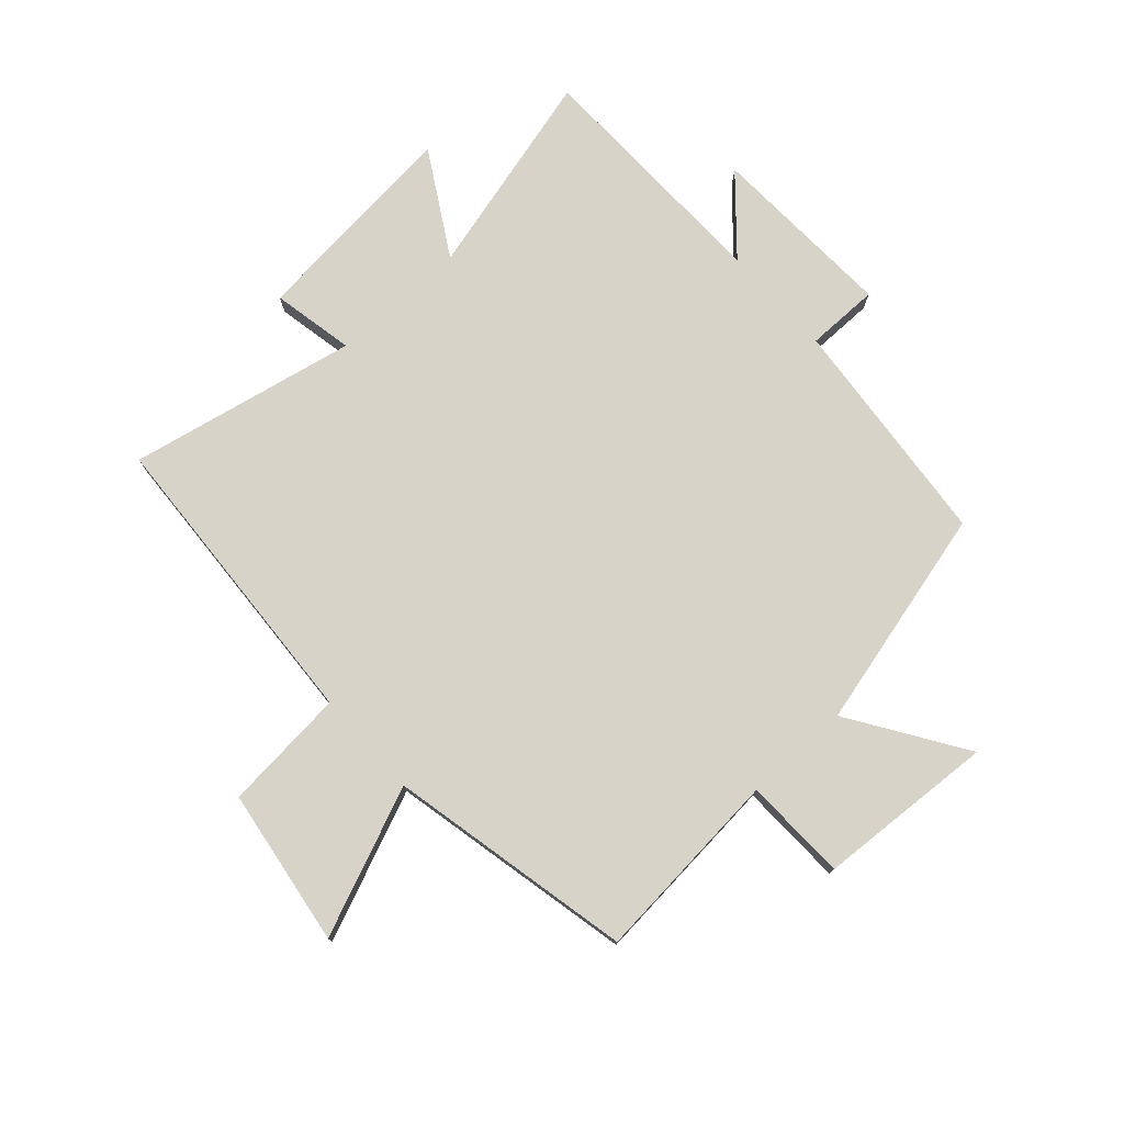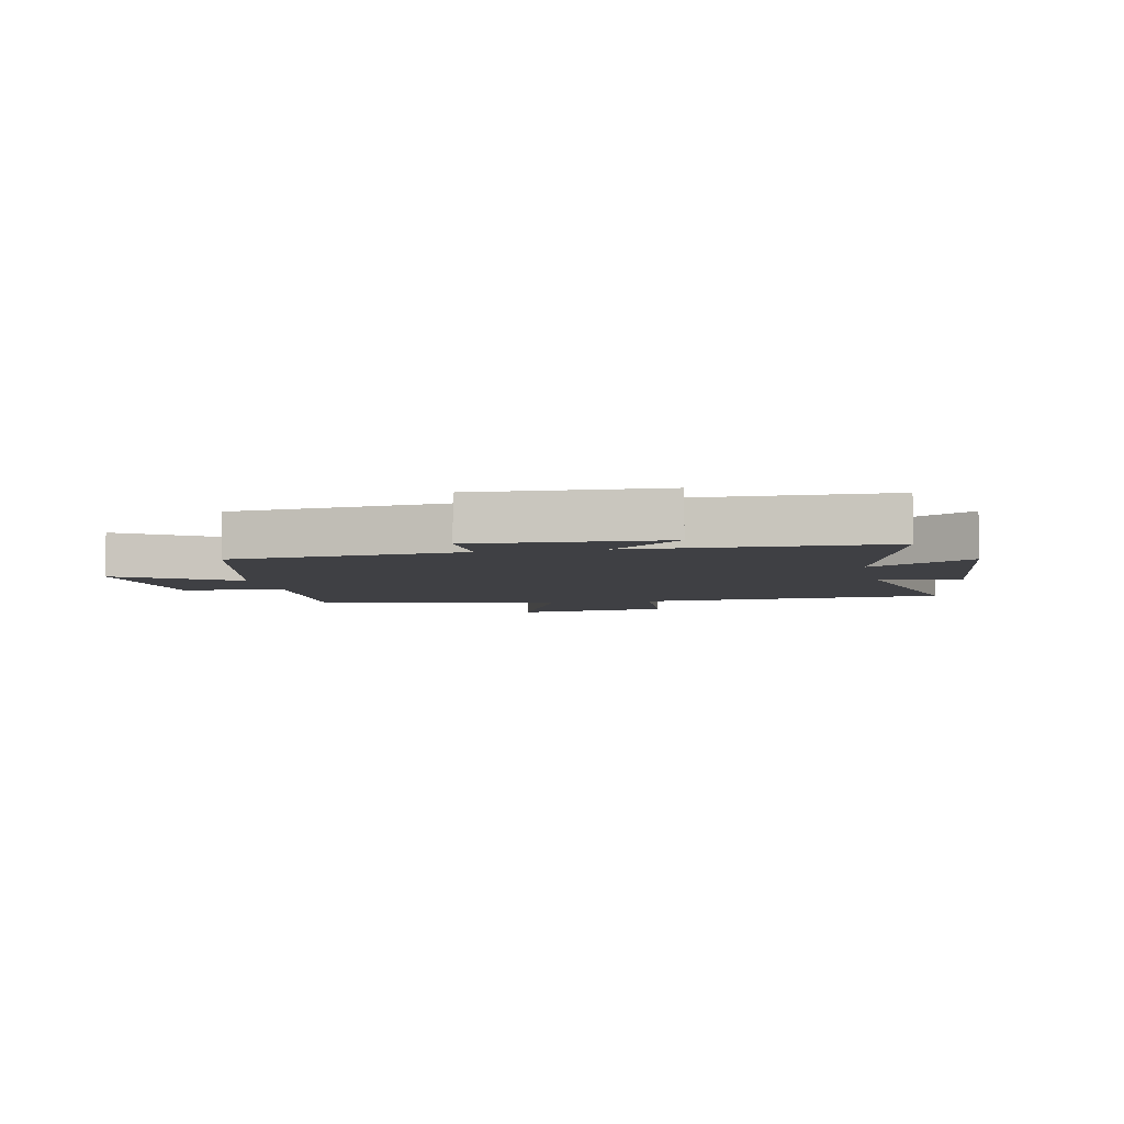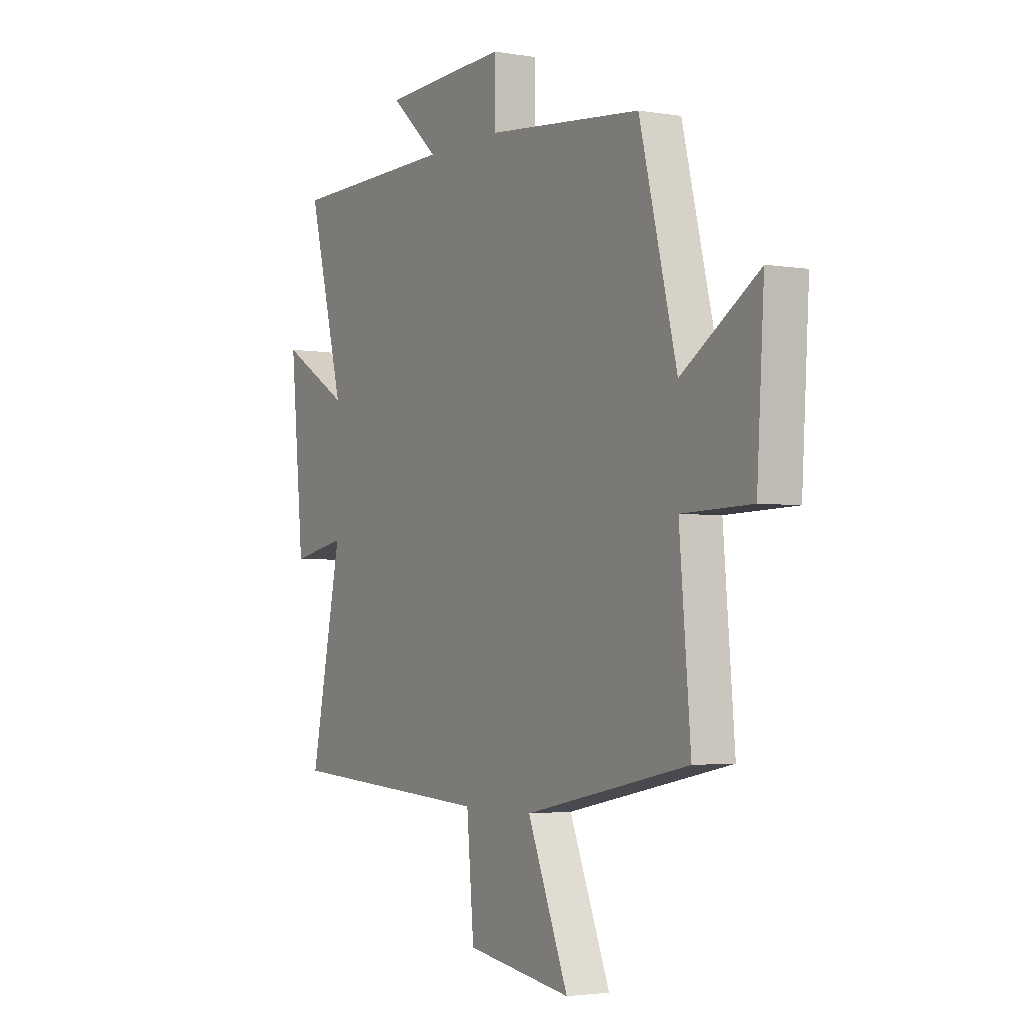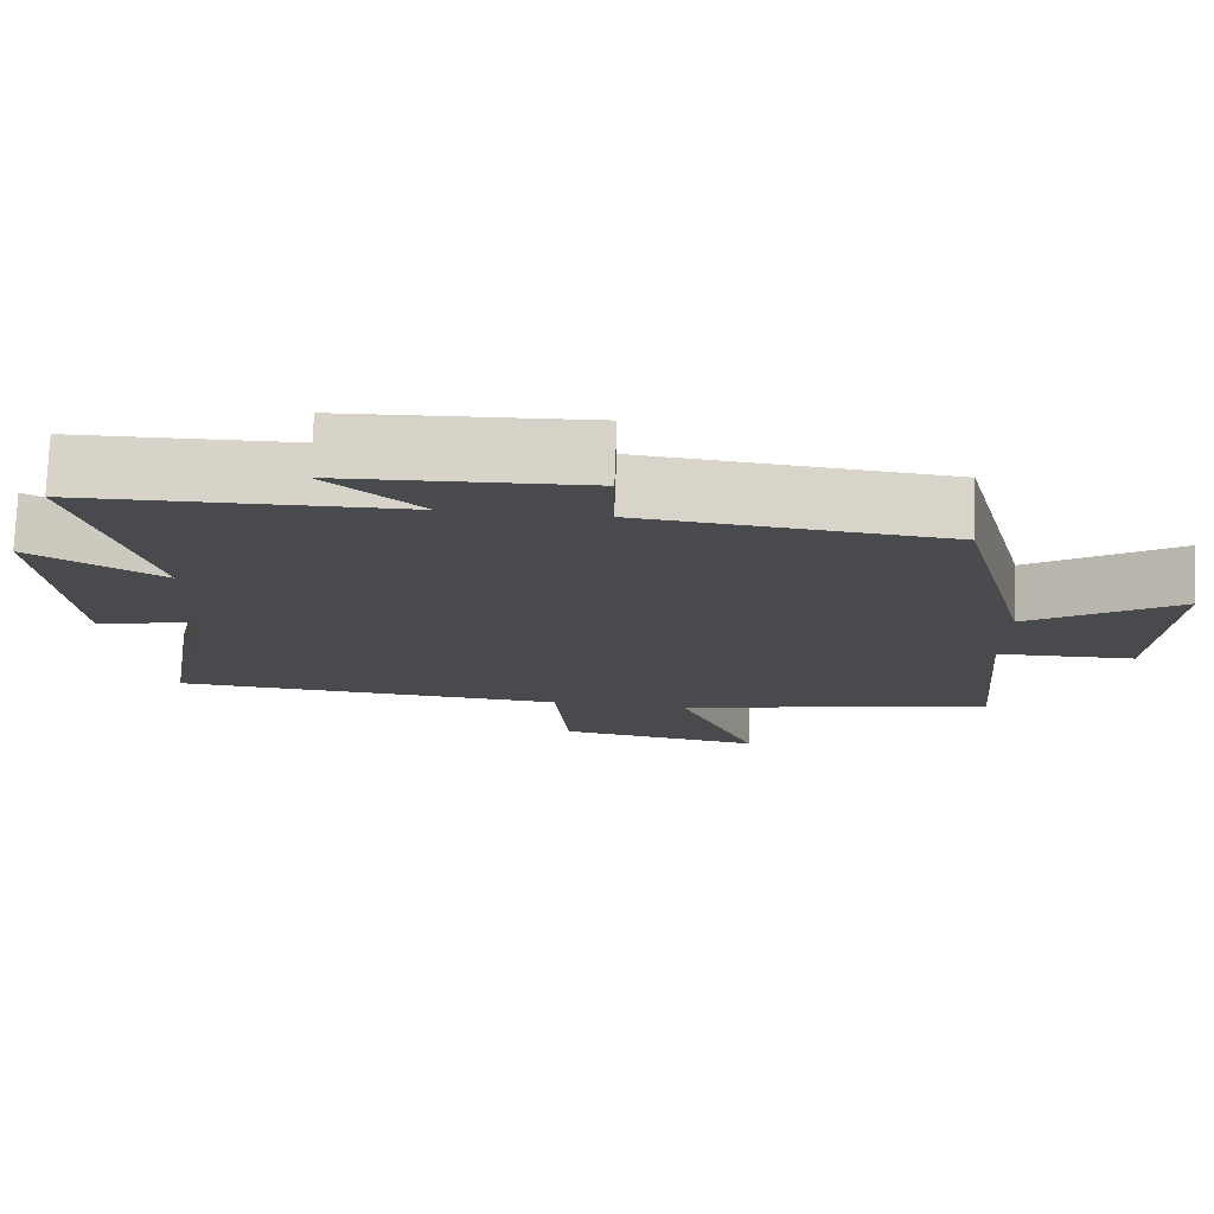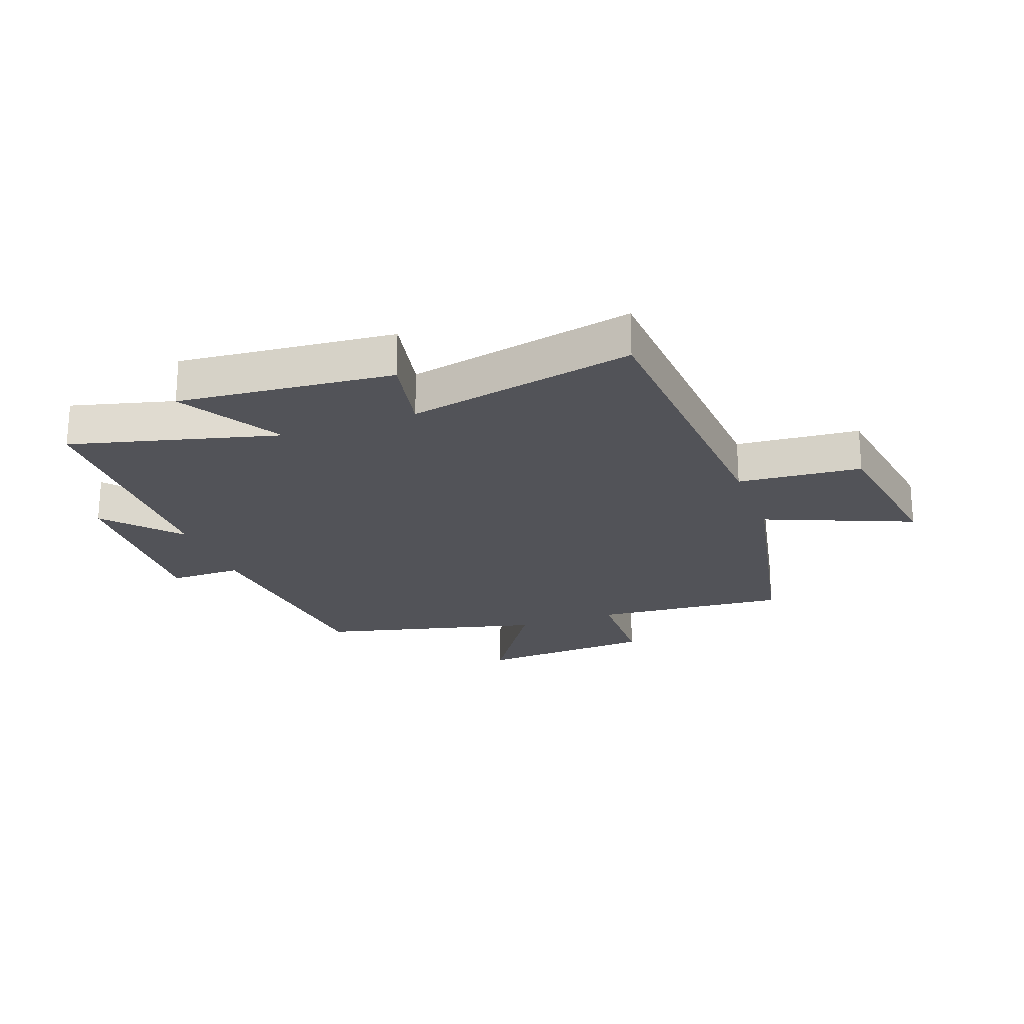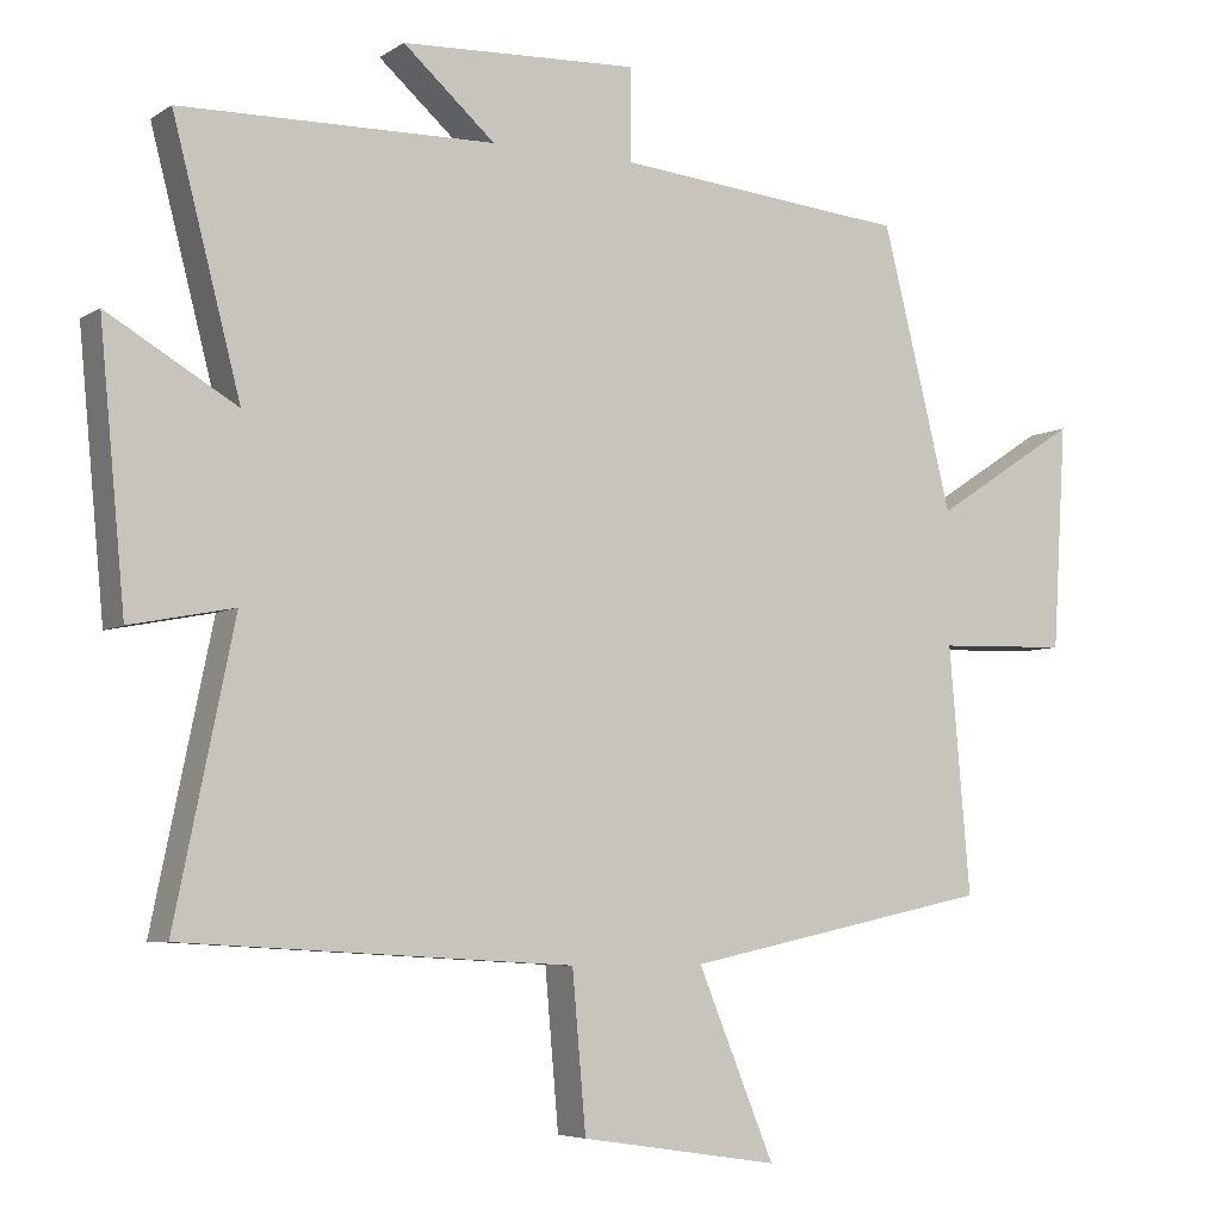
<metadata>
{"format":"obj","ext":"obj","renderer":"f3d","projection":"perspective","resolution":1024,"background":"white","views":[{"elev":76.9,"azim":-132.1,"up":"+Y"},{"elev":-5.1,"azim":11.7,"up":"+Y"},{"elev":-3.0,"azim":-120.4,"up":"+Z"},{"elev":76.6,"azim":-177.7,"up":"+Z"},{"elev":-22.6,"azim":110.2,"up":"+Y"},{"elev":-5.7,"azim":150.8,"up":"+Z"}]}
</metadata>
<code>
v 0.59 0.07 0.492
v 0.5 0.07 0.145
v 0.672 0.07 0.246
v 0.638 0.07 -0.114
v 0.5 0.07 -0.087
v 0.579 0.07 -0.469
v 0.062 0.07 -0.5
v 0.044 0.07 -0.707
v -0.22 0.07 -0.747
v -0.118 0.07 -0.5
v -0.528 0.07 -0.414
v -0.5 0.07 -0.088
v -0.674 0.07 -0.083
v -0.692 0.07 0.215
v -0.5 0.07 0.09
v -0.407 0.07 0.462
v -0.019 0.07 0.5
v -0.019 0.07 0.622
v 0.295 0.07 0.608
v 0.173 0.07 0.5
v 0.59 0 0.492
v 0.5 0 0.145
v 0.672 0 0.246
v 0.638 0 -0.114
v 0.5 0 -0.087
v 0.579 0 -0.469
v 0.062 0 -0.5
v 0.044 0 -0.707
v -0.22 0 -0.747
v -0.118 0 -0.5
v -0.528 0 -0.414
v -0.5 0 -0.088
v -0.674 0 -0.083
v -0.692 0 0.215
v -0.5 0 0.09
v -0.407 0 0.462
v -0.019 0 0.5
v -0.019 0 0.622
v 0.295 0 0.608
v 0.173 0 0.5
f 17 18 19 20
f 20 1 2
f 17 20 2
f 16 17 2
f 15 16 2
f 12 13 14 15
f 12 15 2
f 10 11 12 2
f 7 8 9 10
f 5 6 7 10
f 5 10 2 3
f 3 4 5
f 40 39 38 37
f 22 21 40
f 22 40 37
f 22 37 36
f 22 36 35
f 35 34 33 32
f 22 35 32
f 22 32 31 30
f 30 29 28 27
f 30 27 26 25
f 23 22 30 25
f 25 24 23
f 1 21 22 2
f 2 22 23 3
f 3 23 24 4
f 4 24 25 5
f 5 25 26 6
f 6 26 27 7
f 7 27 28 8
f 8 28 29 9
f 9 29 30 10
f 10 30 31 11
f 11 31 32 12
f 12 32 33 13
f 13 33 34 14
f 14 34 35 15
f 15 35 36 16
f 16 36 37 17
f 17 37 38 18
f 18 38 39 19
f 19 39 40 20
f 20 40 21 1

</code>
